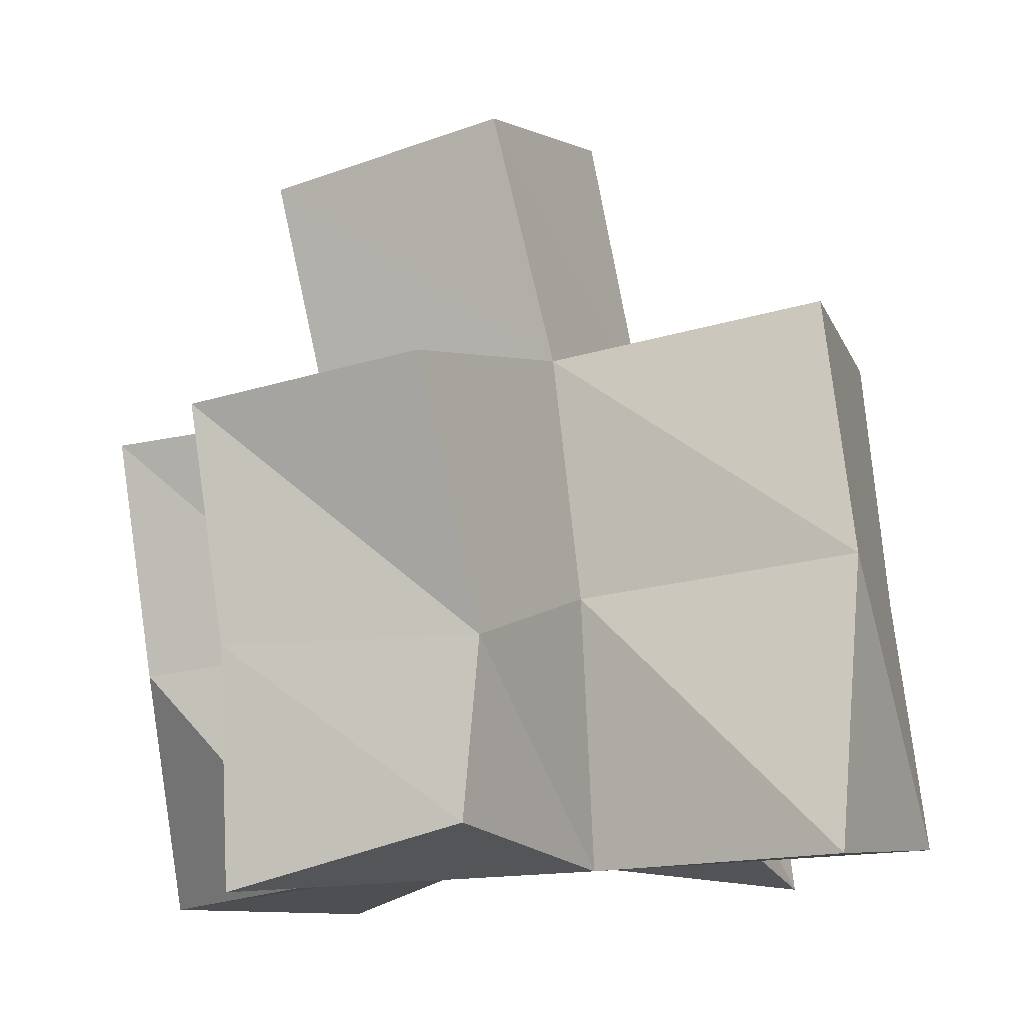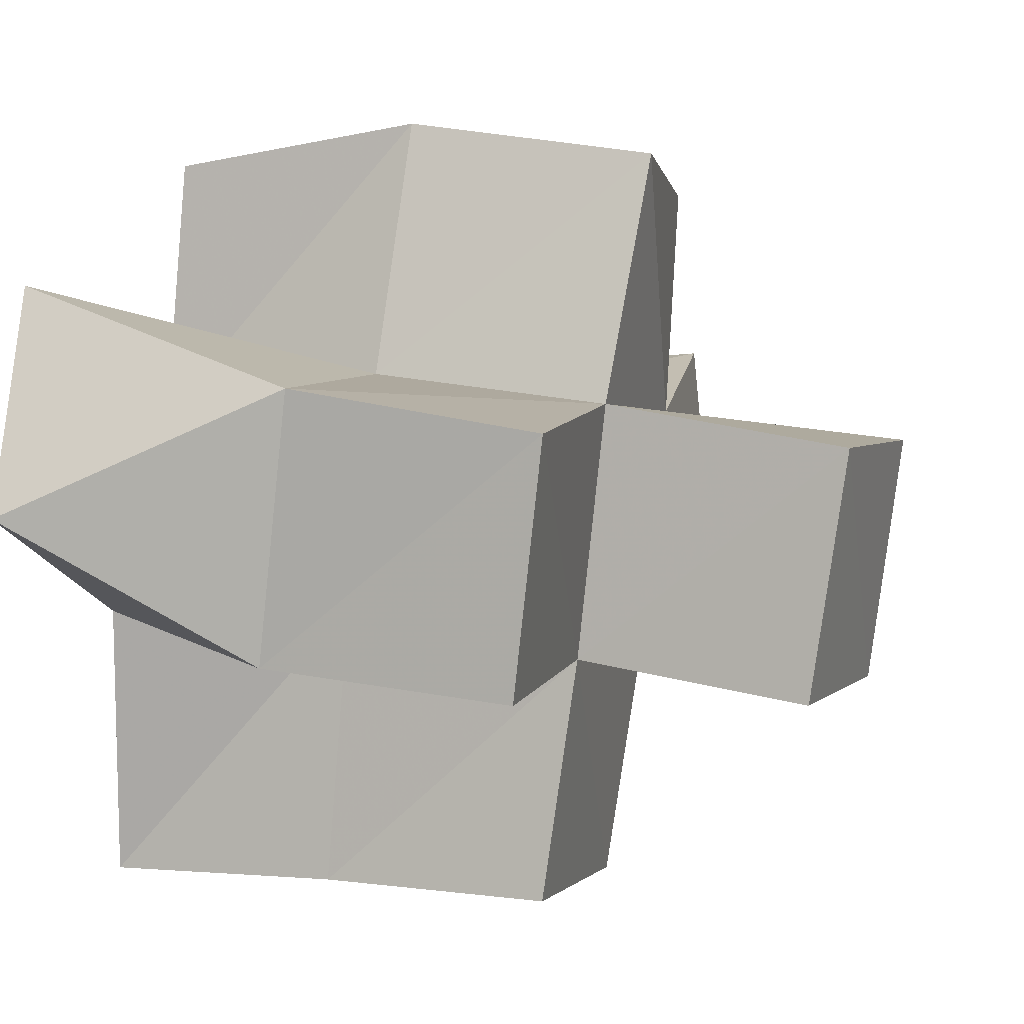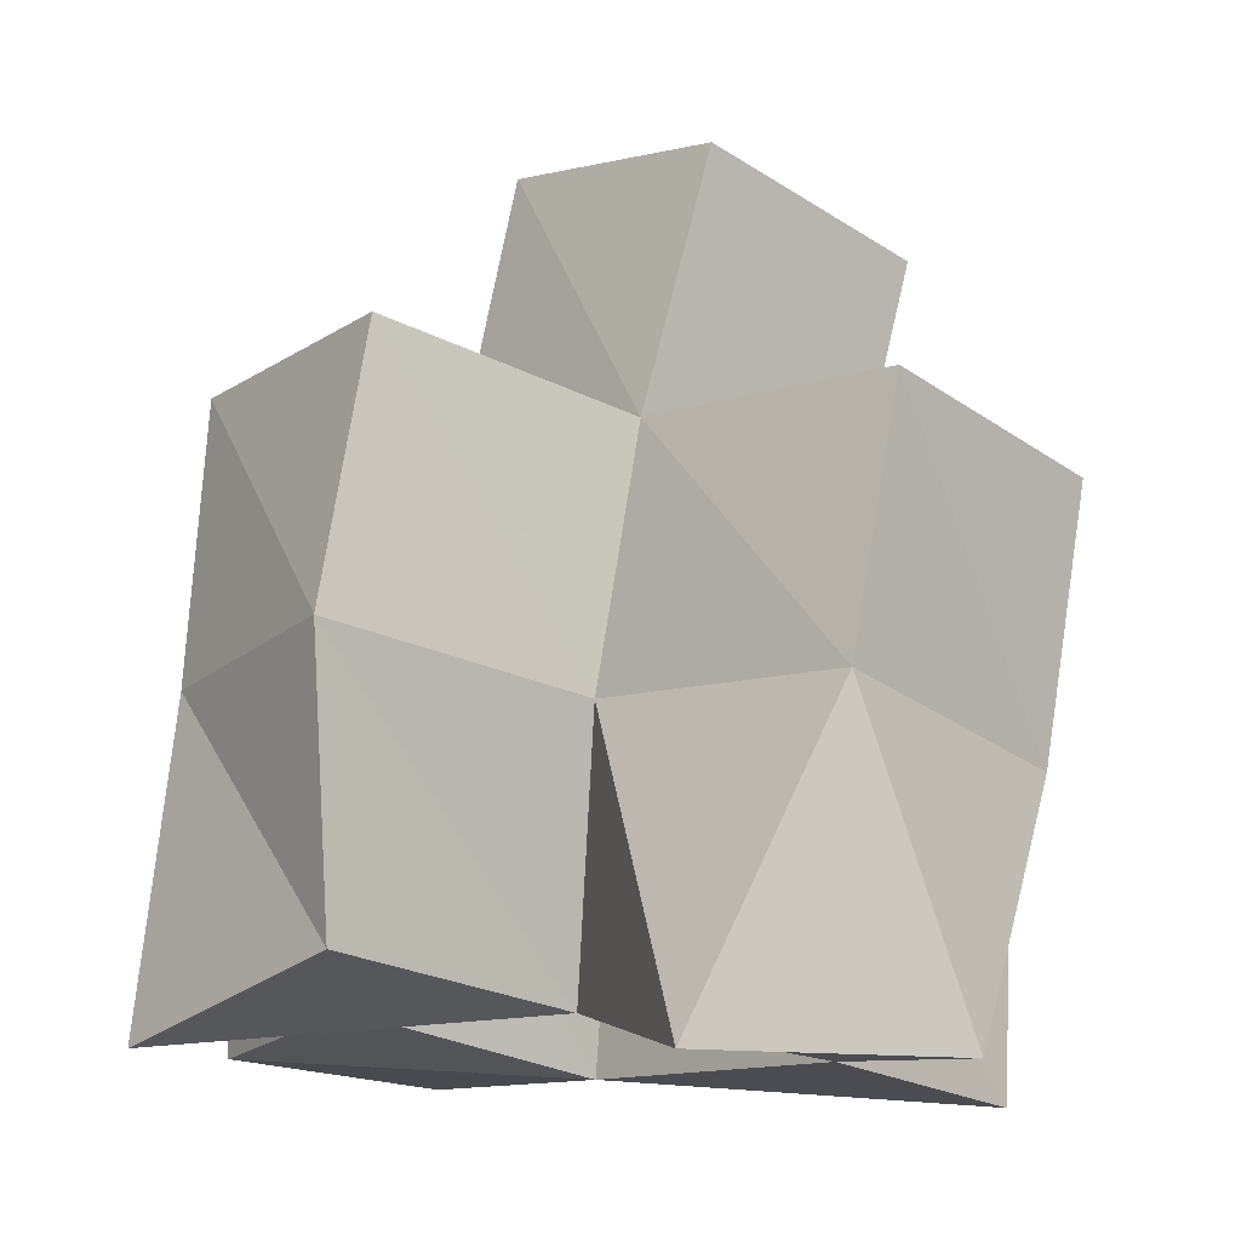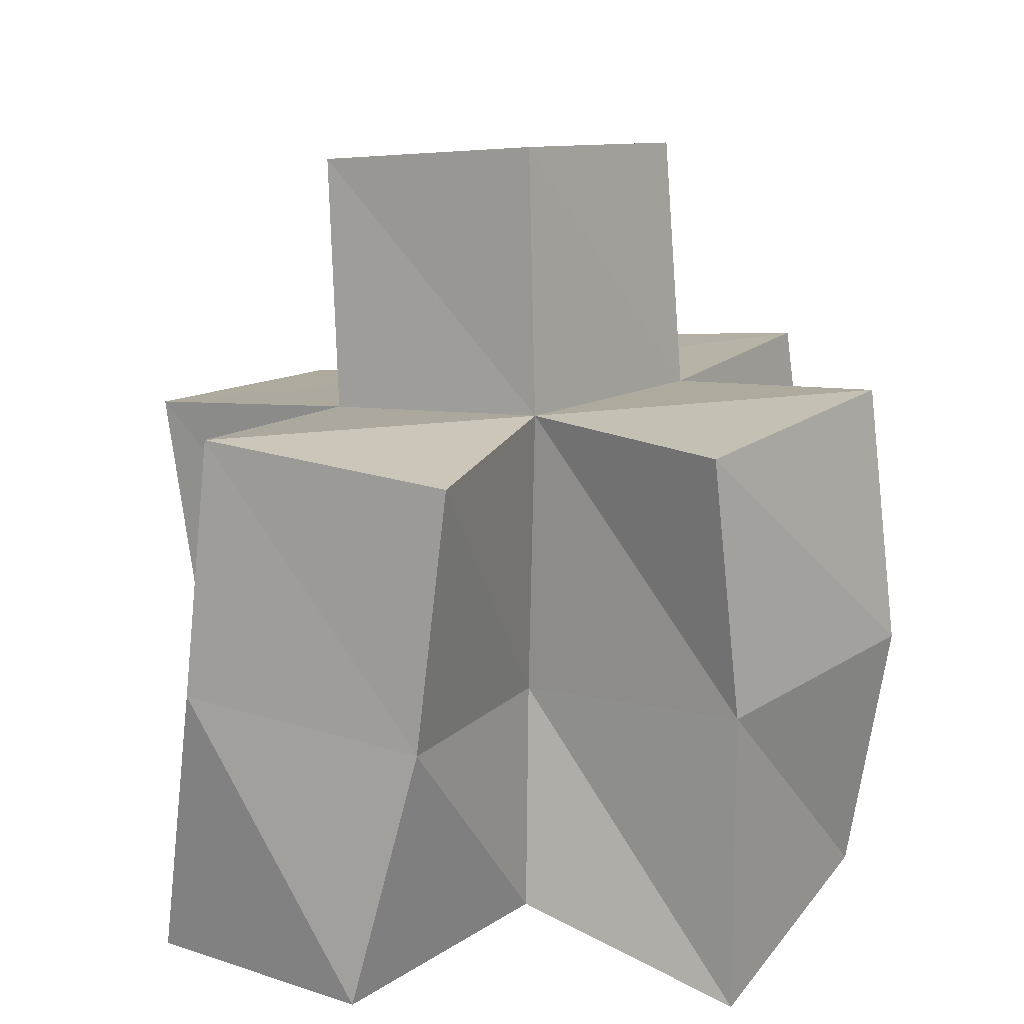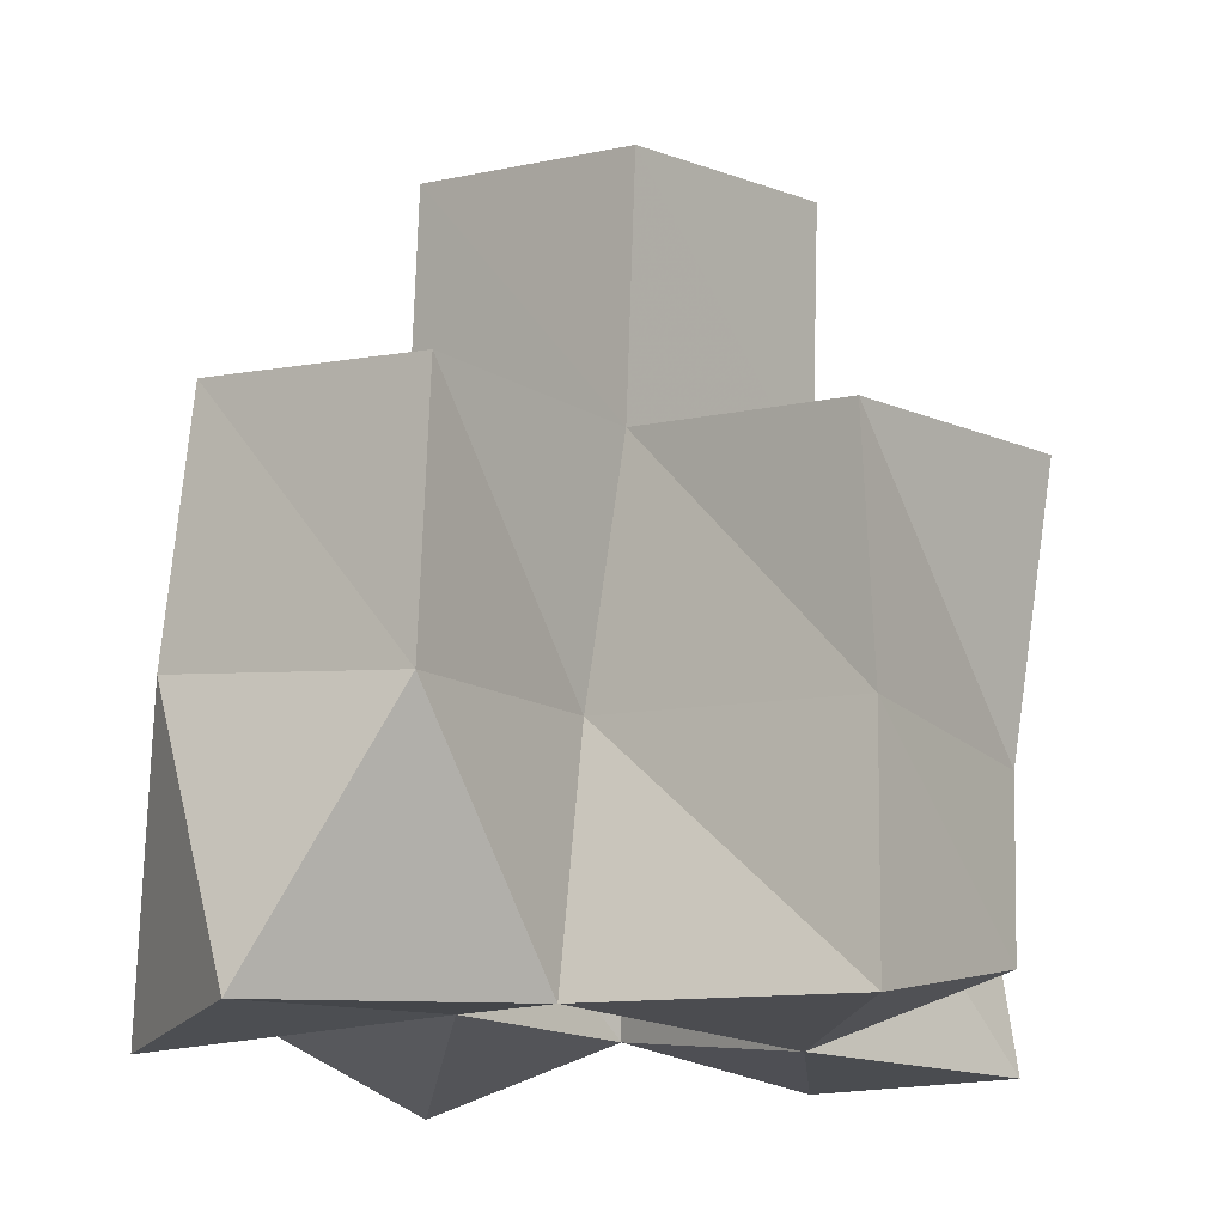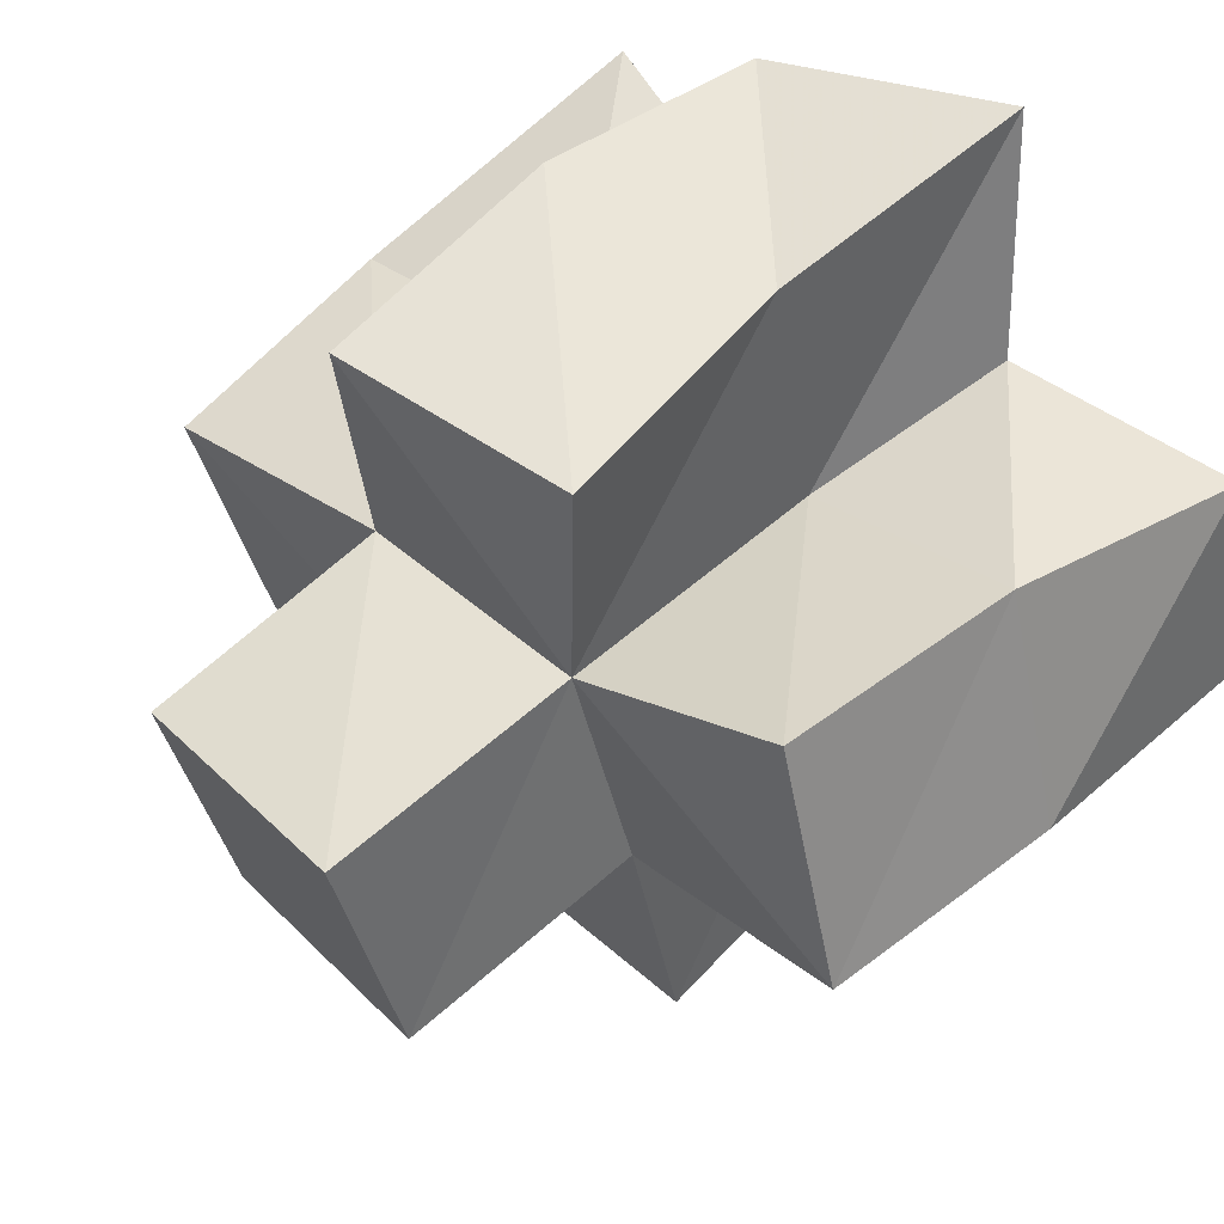
<metadata>
{"format":"obj","ext":"obj","renderer":"f3d","projection":"perspective","resolution":1024,"background":"white","views":[{"elev":-10.6,"azim":-146.8,"up":"+Y"},{"elev":-3.8,"azim":101.9,"up":"+Z"},{"elev":-13.1,"azim":54.0,"up":"+Y"},{"elev":19.7,"azim":-47.4,"up":"+Y"},{"elev":-18.9,"azim":138.0,"up":"+Y"},{"elev":48.4,"azim":-138.6,"up":"+Z"}]}
</metadata>
<code>
v 0.4388 0.1068 0.6713
v 0.4389 0.1633 0.6805
v 0.4926 0.105 0.6727
v 0.4928 0.1574 0.6686
v 0.4436 0.1097 0.7195
v 0.4542 0.1602 0.7271
v 0.4892 0.1143 0.7225
v 0.4997 0.1554 0.7135
v 0.4916 0.1117 0.626
v 0.4887 0.1454 0.6271
v 0.5358 0.1 0.6143
v 0.5366 0.1453 0.6126
v 0.5524 0.1041 0.6675
v 0.5467 0.1522 0.668
v 0.5388 0.1106 0.7093
v 0.5511 0.159 0.7148
v 0.4982 0.1049 0.7678
v 0.5035 0.1624 0.7632
v 0.5458 0.1164 0.7599
v 0.5498 0.166 0.7658
v 0.6049 0.1 0.6829
v 0.5914 0.1476 0.6554
v 0.5904 0.1 0.7286
v 0.6039 0.156 0.706
v 0.4458 0.2132 0.6809
v 0.4963 0.2046 0.6641
v 0.4606 0.211 0.729
v 0.5042 0.2108 0.711
v 0.4928 0.1957 0.6128
v 0.5424 0.1913 0.6093
v 0.547 0.1994 0.6574
v 0.5535 0.2063 0.7074
v 0.5012 0.2133 0.7581
v 0.5511 0.2151 0.7573
v 0.5948 0.1964 0.6486
v 0.6051 0.2039 0.6967
v 0.5039 0.2534 0.6543
v 0.553 0.2456 0.6484
v 0.5109 0.2617 0.7032
v 0.5598 0.2543 0.6973
f 1 2 4
f 3 1 4
f 2 6 8
f 4 2 8
f 6 5 7
f 8 6 7
f 5 1 3
f 7 5 3
f 8 7 3
f 4 8 3
f 2 1 5
f 6 2 5
f 9 10 12
f 11 9 12
f 10 4 14
f 12 10 14
f 4 3 13
f 14 4 13
f 3 9 11
f 13 3 11
f 14 13 11
f 12 14 11
f 10 9 3
f 4 10 3
f 7 8 16
f 15 7 16
f 8 18 20
f 16 8 20
f 18 17 19
f 20 18 19
f 17 7 15
f 19 17 15
f 20 19 15
f 16 20 15
f 8 7 17
f 18 8 17
f 13 14 22
f 21 13 22
f 14 16 24
f 22 14 24
f 16 15 23
f 24 16 23
f 15 13 21
f 23 15 21
f 24 23 21
f 22 24 21
f 14 13 15
f 16 14 15
f 2 25 26
f 4 2 26
f 25 27 28
f 26 25 28
f 27 6 8
f 28 27 8
f 6 2 4
f 8 6 4
f 28 8 4
f 26 28 4
f 25 2 6
f 27 25 6
f 10 29 30
f 12 10 30
f 29 26 31
f 30 29 31
f 26 4 14
f 31 26 14
f 4 10 12
f 14 4 12
f 31 14 12
f 30 31 12
f 29 10 4
f 26 29 4
f 8 28 32
f 16 8 32
f 28 33 34
f 32 28 34
f 33 18 20
f 34 33 20
f 18 8 16
f 20 18 16
f 34 20 16
f 32 34 16
f 28 8 18
f 33 28 18
f 14 31 35
f 22 14 35
f 31 32 36
f 35 31 36
f 32 16 24
f 36 32 24
f 16 14 22
f 24 16 22
f 36 24 22
f 35 36 22
f 31 14 16
f 32 31 16
f 4 26 31
f 14 4 31
f 26 28 32
f 31 26 32
f 28 8 16
f 32 28 16
f 8 4 14
f 16 8 14
f 32 16 14
f 31 32 14
f 26 4 8
f 28 26 8
f 26 37 38
f 31 26 38
f 37 39 40
f 38 37 40
f 39 28 32
f 40 39 32
f 28 26 31
f 32 28 31
f 40 32 31
f 38 40 31
f 37 26 28
f 39 37 28

</code>
